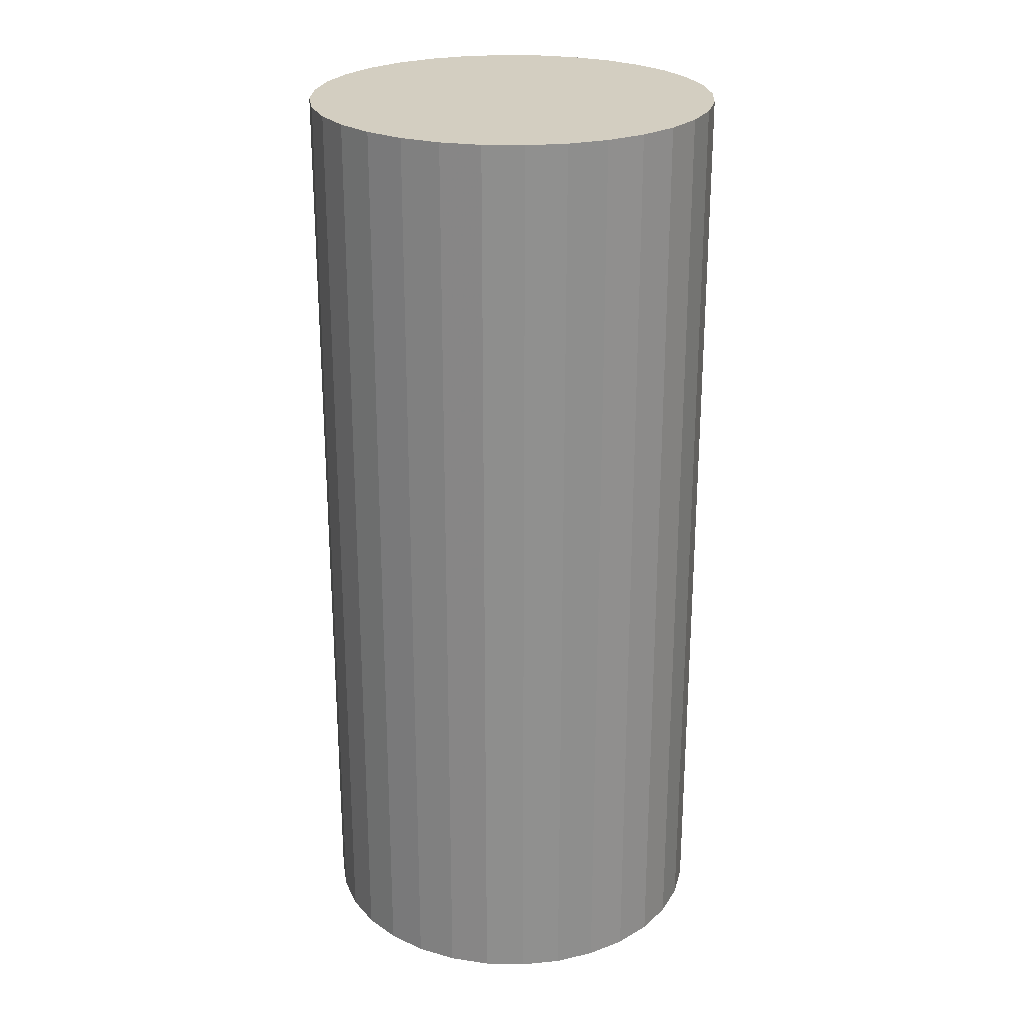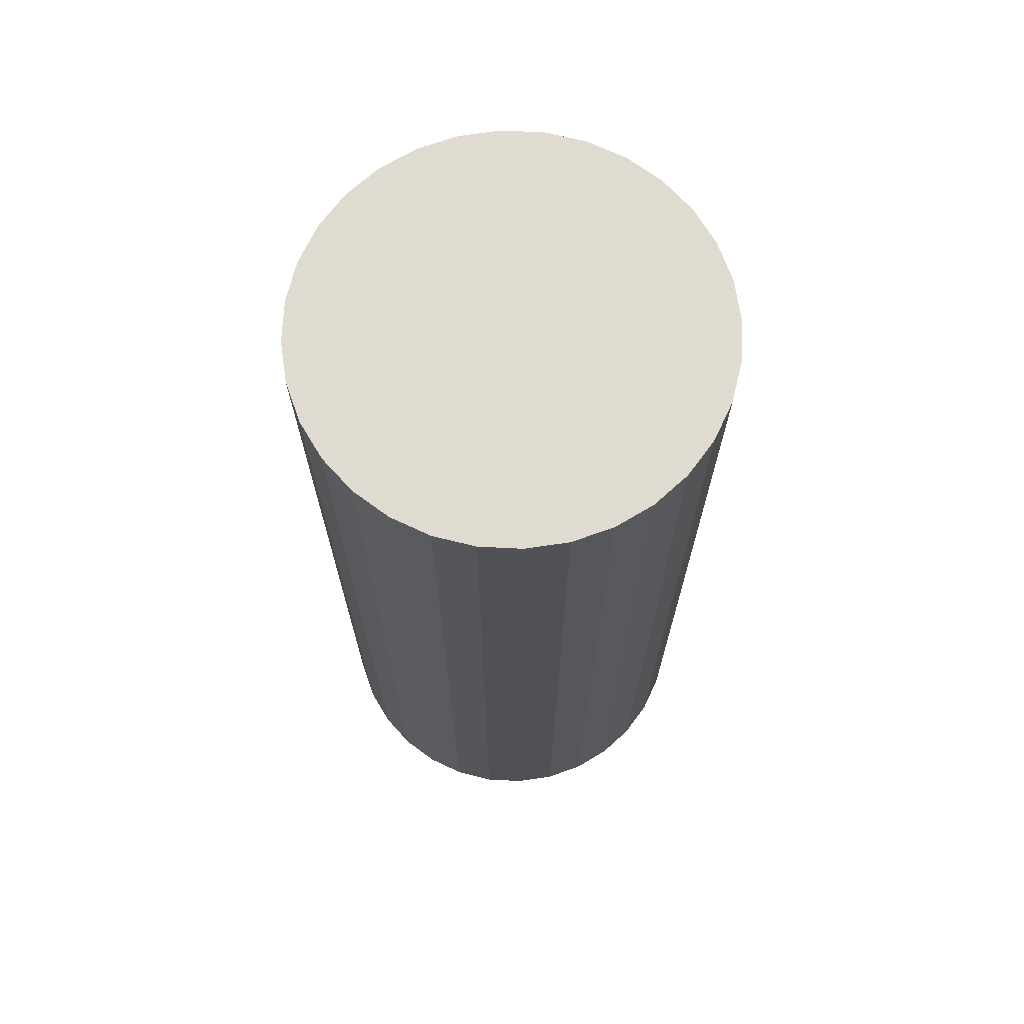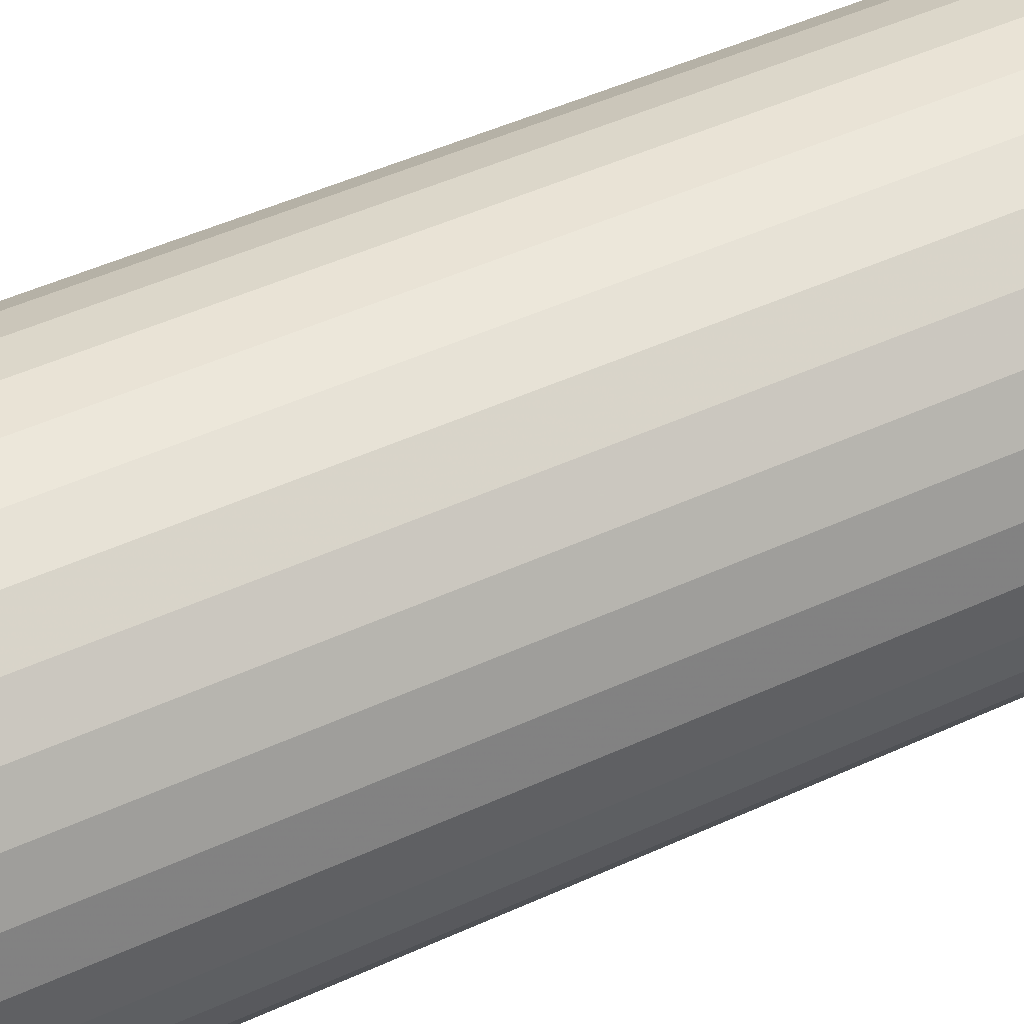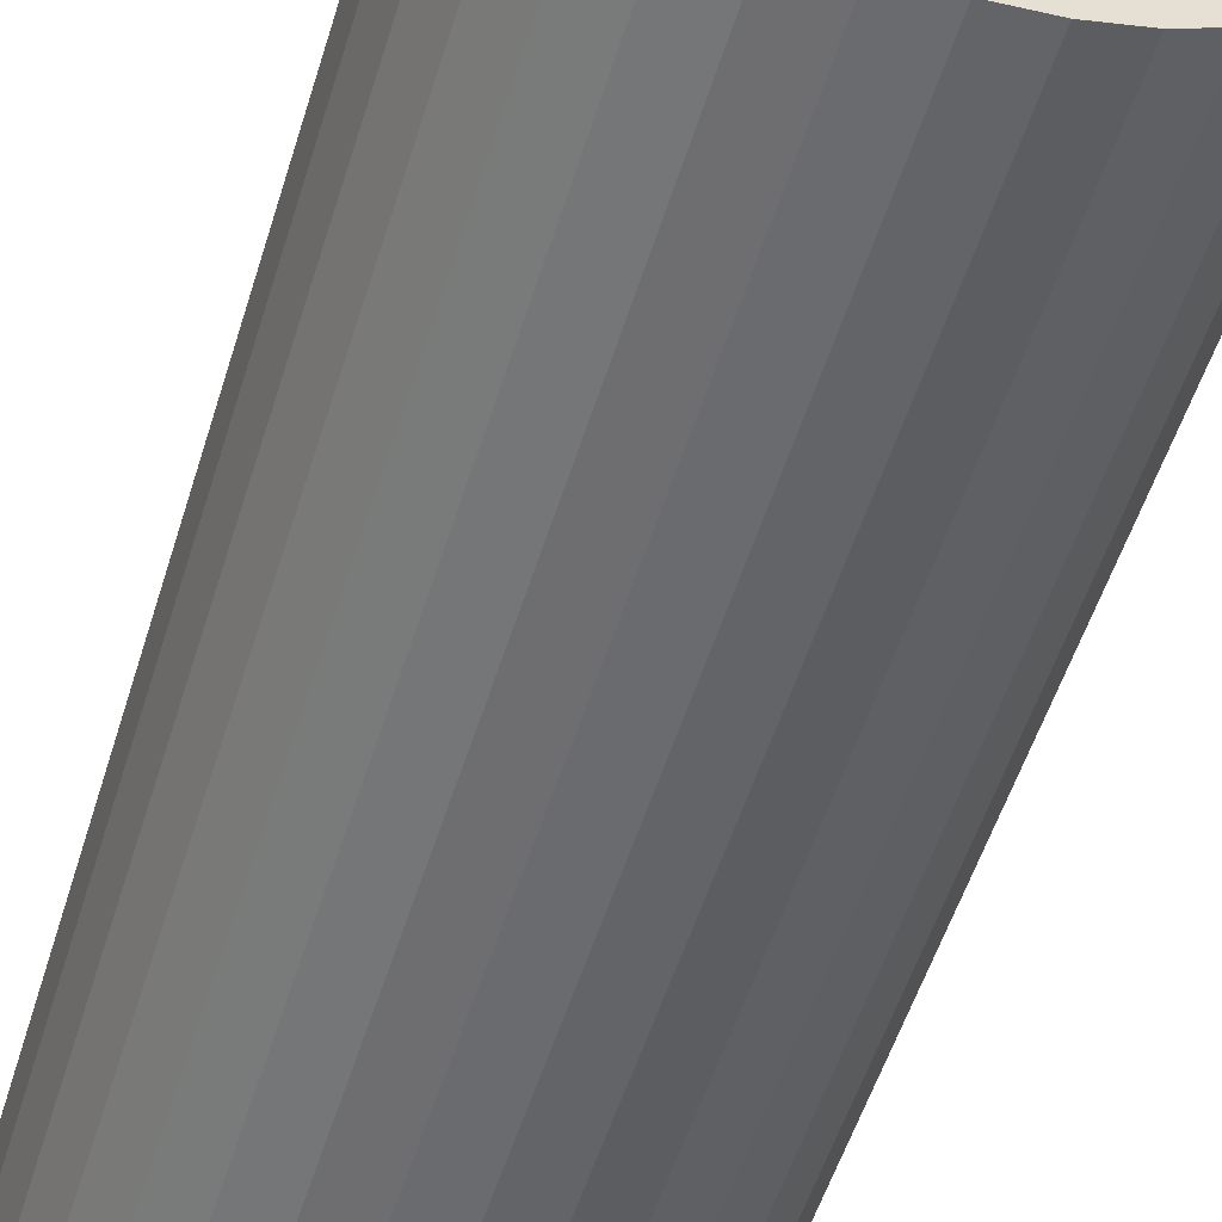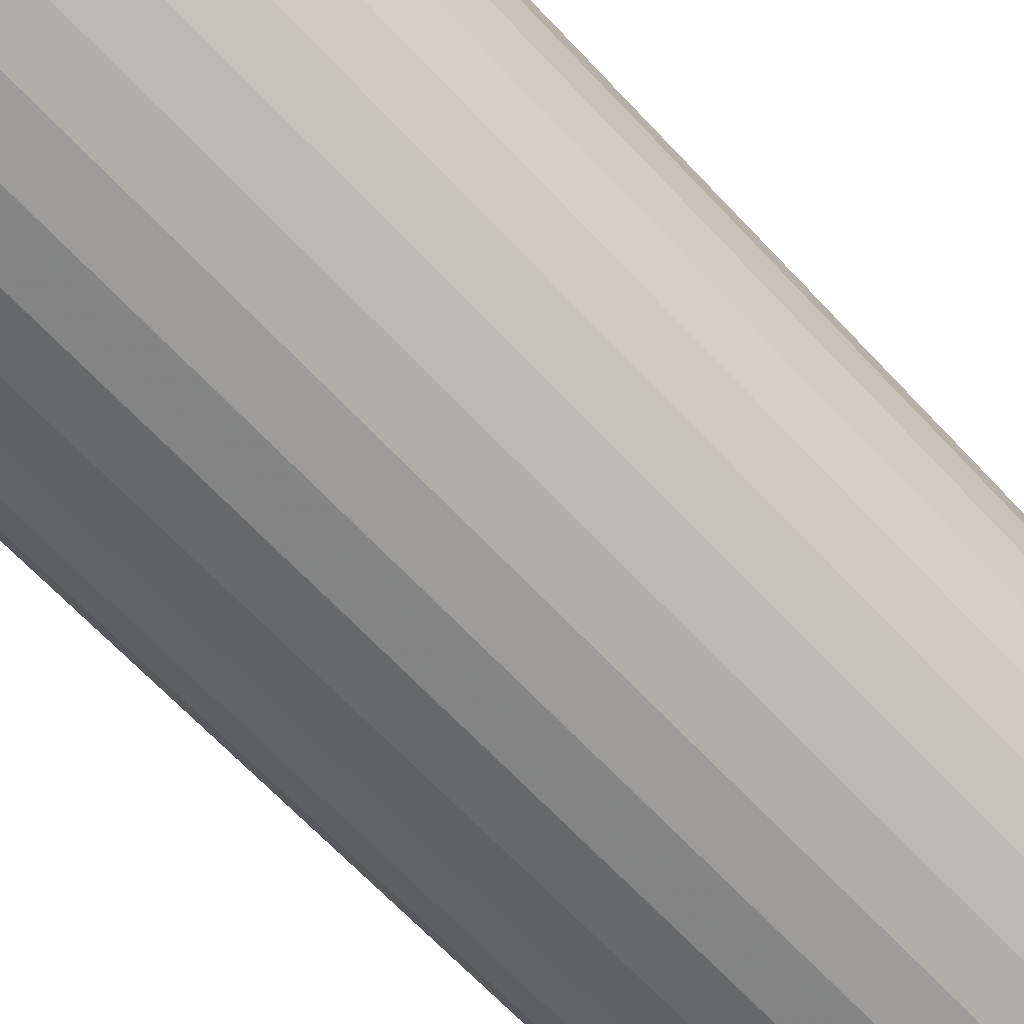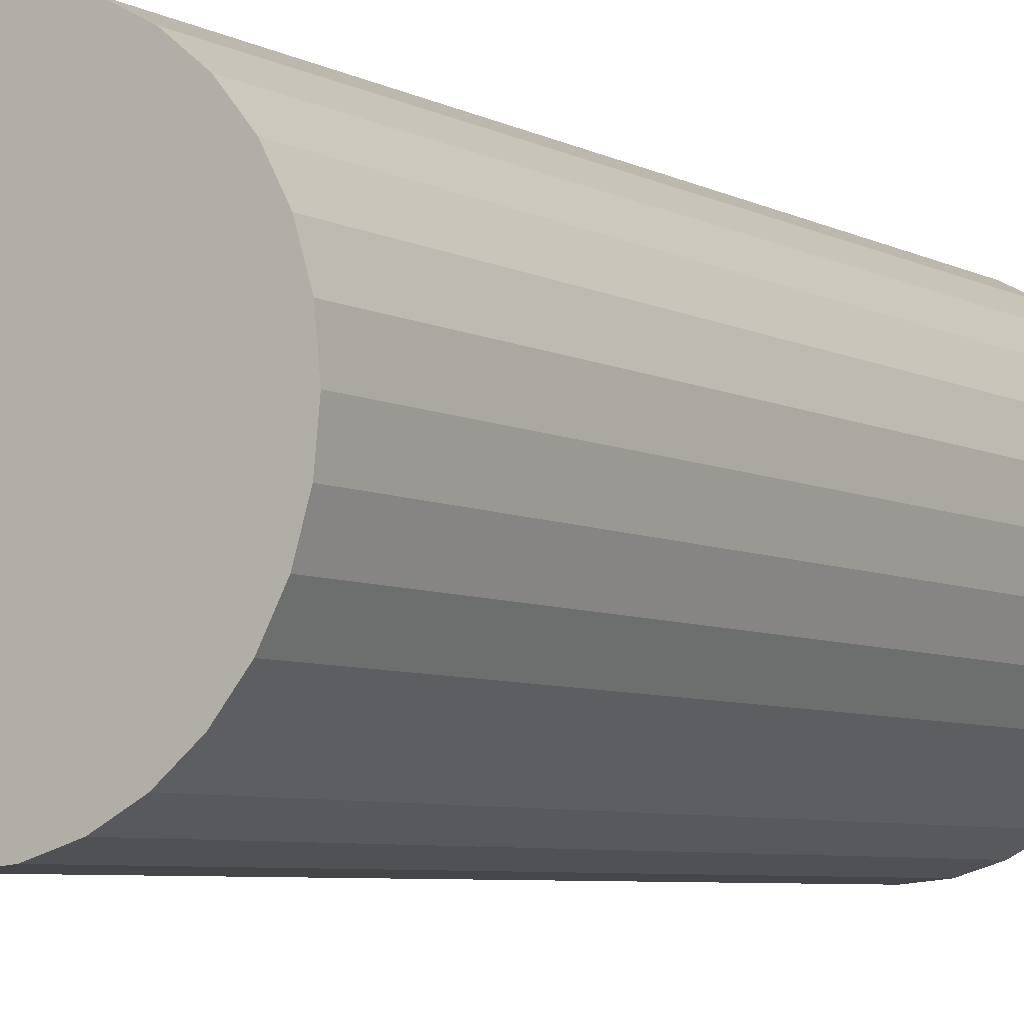
<metadata>
{"format":"obj","ext":"obj","renderer":"f3d","projection":"perspective","resolution":1024,"background":"white","views":[{"elev":24.9,"azim":97.9,"up":"+Z"},{"elev":69.8,"azim":75.9,"up":"+Z"},{"elev":49.2,"azim":63.2,"up":"+Y"},{"elev":-52.5,"azim":163.2,"up":"+Y"},{"elev":-66.0,"azim":43.0,"up":"+Y"},{"elev":-6.0,"azim":-147.0,"up":"+Y"}]}
</metadata>
<code>
v 0 0 -0.0499
v 0.02196 0 -0.0499
v 0.02196 0 0.0499
v 0 0 0.0499
v 0.02154 0.004284 -0.0499
v 0.02154 0.004284 0.0499
v 0.02029 0.008404 -0.0499
v 0.02029 0.008404 0.0499
v 0.01826 0.0122 -0.0499
v 0.01826 0.0122 0.0499
v 0.01553 0.01553 -0.0499
v 0.01553 0.01553 0.0499
v 0.0122 0.01826 -0.0499
v 0.0122 0.01826 0.0499
v 0.008404 0.02029 -0.0499
v 0.008404 0.02029 0.0499
v 0.004284 0.02154 -0.0499
v 0.004284 0.02154 0.0499
v 0 0.02196 -0.0499
v 0 0.02196 0.0499
v -0.004284 0.02154 -0.0499
v -0.004284 0.02154 0.0499
v -0.008404 0.02029 -0.0499
v -0.008404 0.02029 0.0499
v -0.0122 0.01826 -0.0499
v -0.0122 0.01826 0.0499
v -0.01553 0.01553 -0.0499
v -0.01553 0.01553 0.0499
v -0.01826 0.0122 -0.0499
v -0.01826 0.0122 0.0499
v -0.02029 0.008404 -0.0499
v -0.02029 0.008404 0.0499
v -0.02154 0.004284 -0.0499
v -0.02154 0.004284 0.0499
v -0.02196 0 -0.0499
v -0.02196 0 0.0499
v -0.02154 -0.004284 -0.0499
v -0.02154 -0.004284 0.0499
v -0.02029 -0.008404 -0.0499
v -0.02029 -0.008404 0.0499
v -0.01826 -0.0122 -0.0499
v -0.01826 -0.0122 0.0499
v -0.01553 -0.01553 -0.0499
v -0.01553 -0.01553 0.0499
v -0.0122 -0.01826 -0.0499
v -0.0122 -0.01826 0.0499
v -0.008404 -0.02029 -0.0499
v -0.008404 -0.02029 0.0499
v -0.004284 -0.02154 -0.0499
v -0.004284 -0.02154 0.0499
v -0 -0.02196 -0.0499
v -0 -0.02196 0.0499
v 0.004284 -0.02154 -0.0499
v 0.004284 -0.02154 0.0499
v 0.008404 -0.02029 -0.0499
v 0.008404 -0.02029 0.0499
v 0.0122 -0.01826 -0.0499
v 0.0122 -0.01826 0.0499
v 0.01553 -0.01553 -0.0499
v 0.01553 -0.01553 0.0499
v 0.01826 -0.0122 -0.0499
v 0.01826 -0.0122 0.0499
v 0.02029 -0.008404 -0.0499
v 0.02029 -0.008404 0.0499
v 0.02154 -0.004284 -0.0499
v 0.02154 -0.004284 0.0499
f 2 1 5
f 2 5 3
f 3 5 6
f 3 6 4
f 5 1 7
f 5 7 6
f 6 7 8
f 6 8 4
f 7 1 9
f 7 9 8
f 8 9 10
f 8 10 4
f 9 1 11
f 9 11 10
f 10 11 12
f 10 12 4
f 11 1 13
f 11 13 12
f 12 13 14
f 12 14 4
f 13 1 15
f 13 15 14
f 14 15 16
f 14 16 4
f 15 1 17
f 15 17 16
f 16 17 18
f 16 18 4
f 17 1 19
f 17 19 18
f 18 19 20
f 18 20 4
f 19 1 21
f 19 21 20
f 20 21 22
f 20 22 4
f 21 1 23
f 21 23 22
f 22 23 24
f 22 24 4
f 23 1 25
f 23 25 24
f 24 25 26
f 24 26 4
f 25 1 27
f 25 27 26
f 26 27 28
f 26 28 4
f 27 1 29
f 27 29 28
f 28 29 30
f 28 30 4
f 29 1 31
f 29 31 30
f 30 31 32
f 30 32 4
f 31 1 33
f 31 33 32
f 32 33 34
f 32 34 4
f 33 1 35
f 33 35 34
f 34 35 36
f 34 36 4
f 35 1 37
f 35 37 36
f 36 37 38
f 36 38 4
f 37 1 39
f 37 39 38
f 38 39 40
f 38 40 4
f 39 1 41
f 39 41 40
f 40 41 42
f 40 42 4
f 41 1 43
f 41 43 42
f 42 43 44
f 42 44 4
f 43 1 45
f 43 45 44
f 44 45 46
f 44 46 4
f 45 1 47
f 45 47 46
f 46 47 48
f 46 48 4
f 47 1 49
f 47 49 48
f 48 49 50
f 48 50 4
f 49 1 51
f 49 51 50
f 50 51 52
f 50 52 4
f 51 1 53
f 51 53 52
f 52 53 54
f 52 54 4
f 53 1 55
f 53 55 54
f 54 55 56
f 54 56 4
f 55 1 57
f 55 57 56
f 56 57 58
f 56 58 4
f 57 1 59
f 57 59 58
f 58 59 60
f 58 60 4
f 59 1 61
f 59 61 60
f 60 61 62
f 60 62 4
f 61 1 63
f 61 63 62
f 62 63 64
f 62 64 4
f 63 1 65
f 63 65 64
f 64 65 66
f 64 66 4
f 65 1 2
f 65 2 66
f 66 2 3
f 66 3 4

</code>
